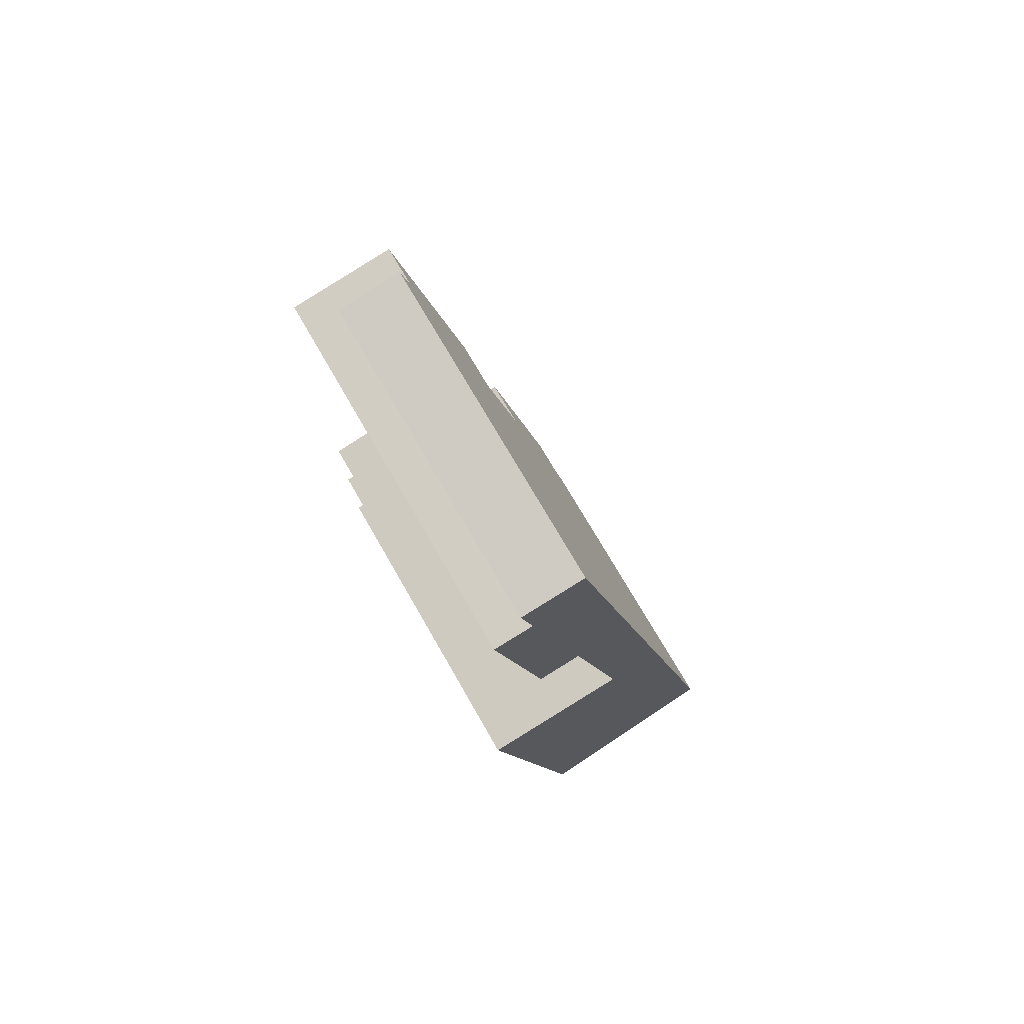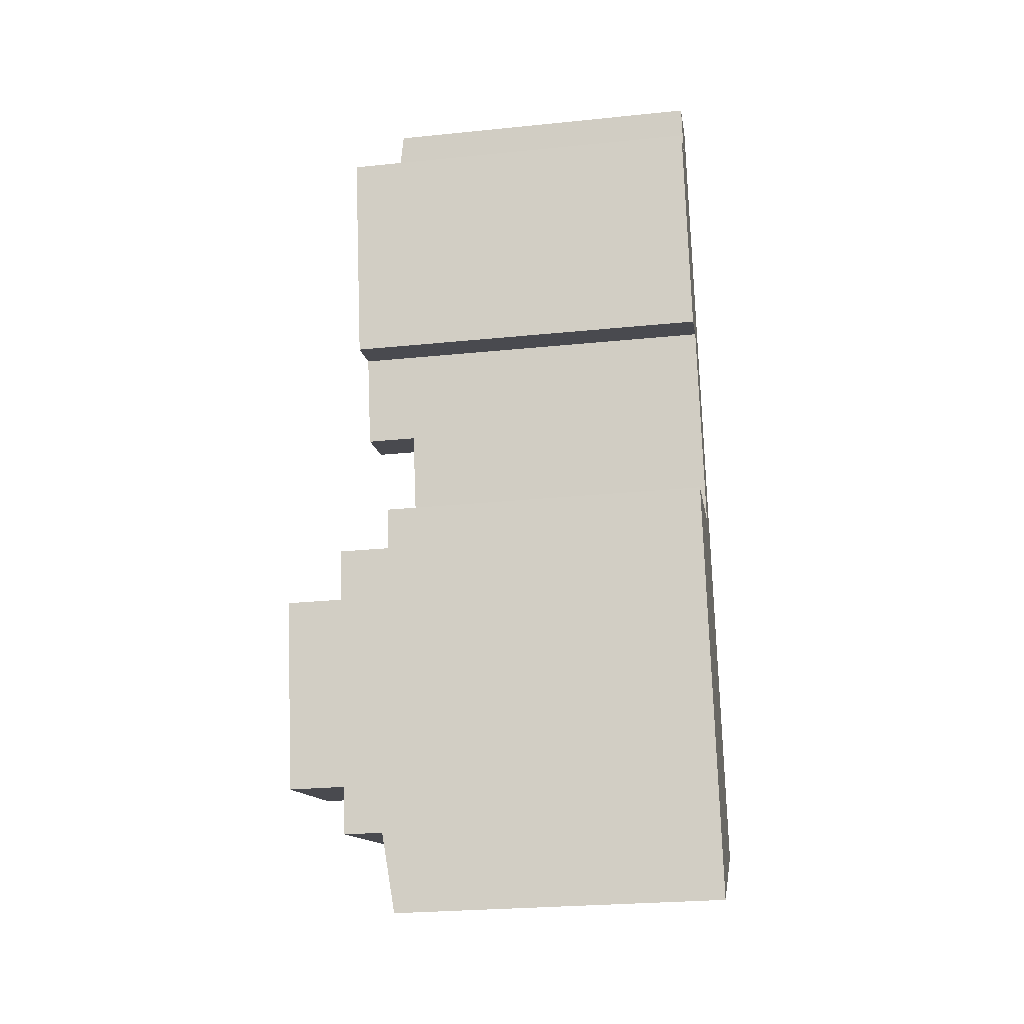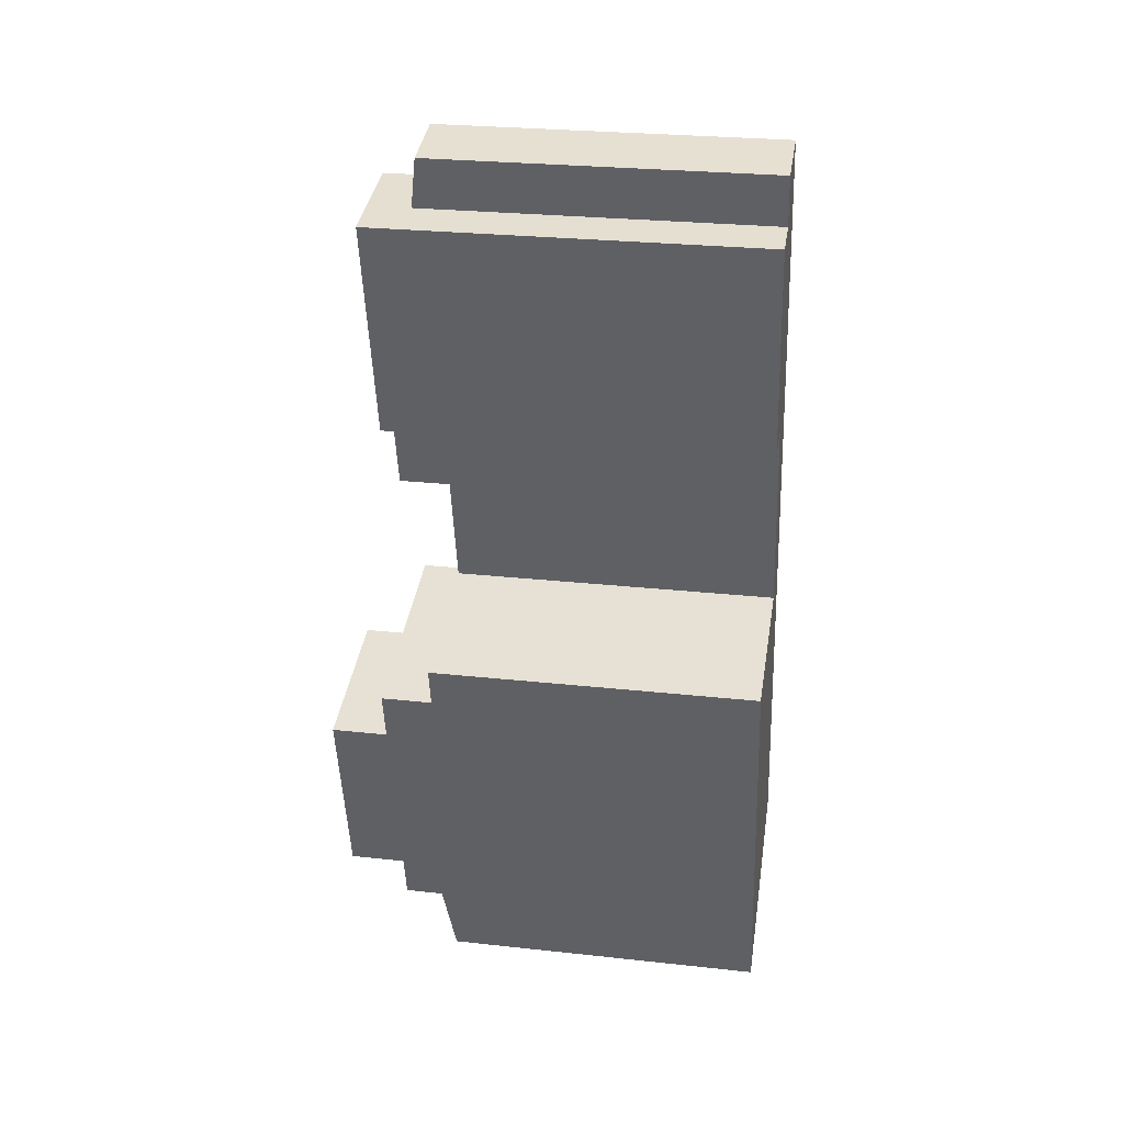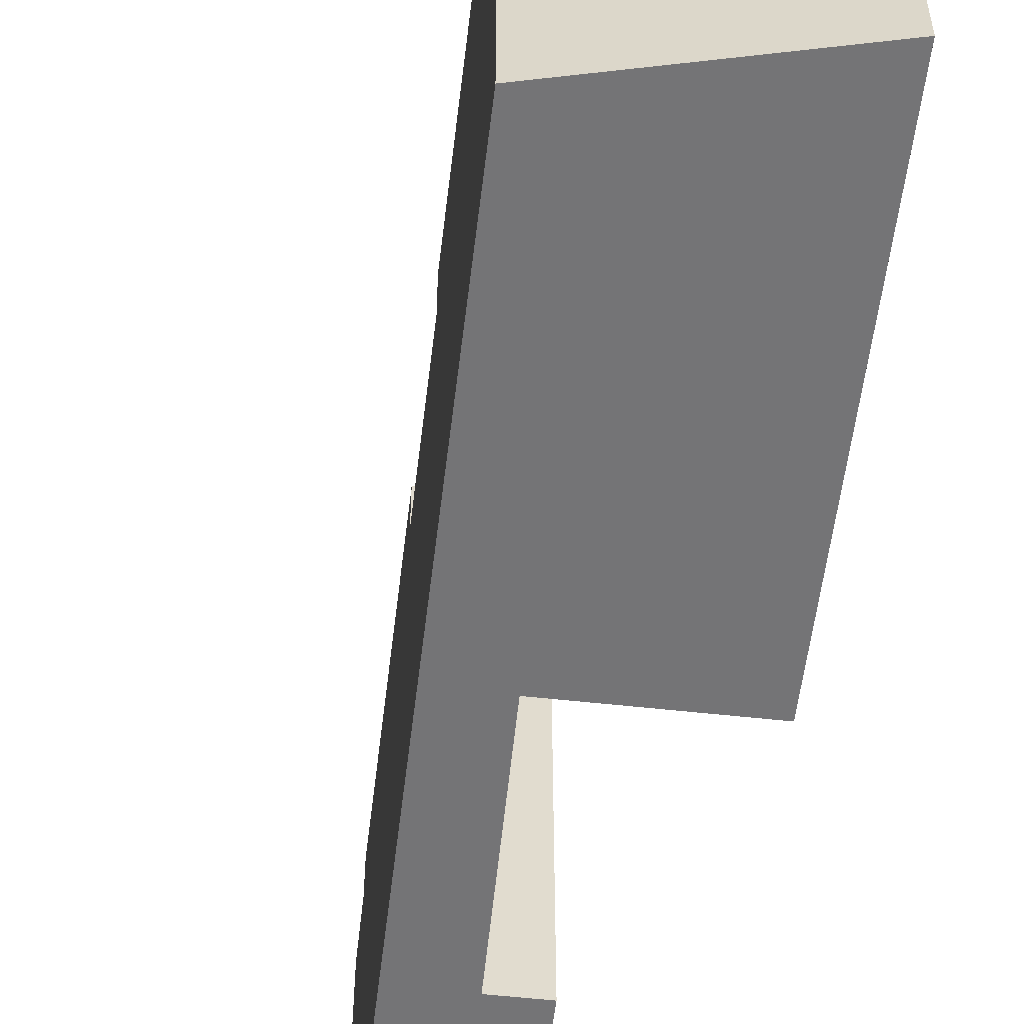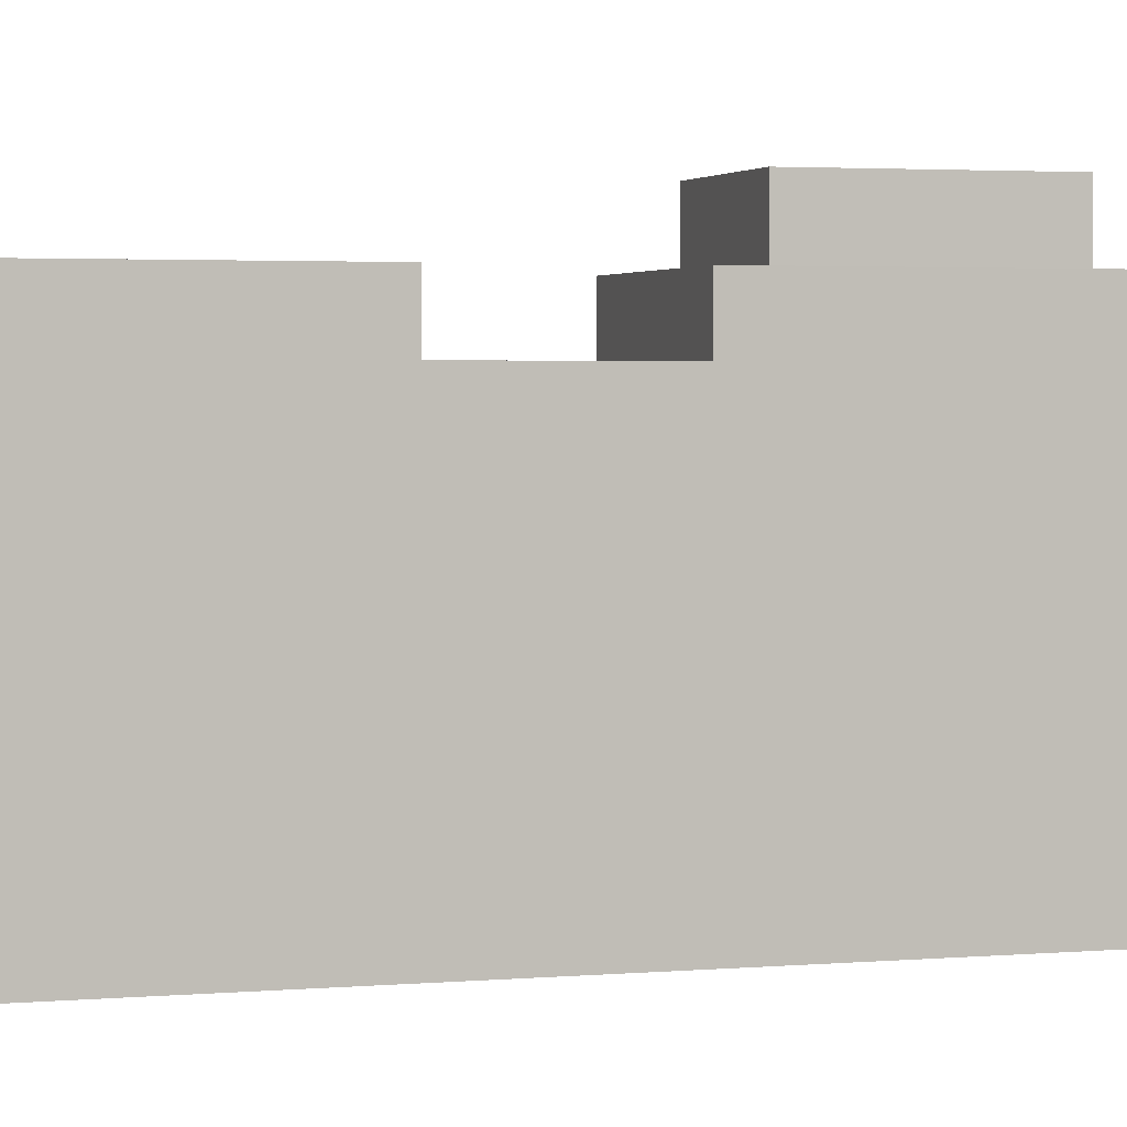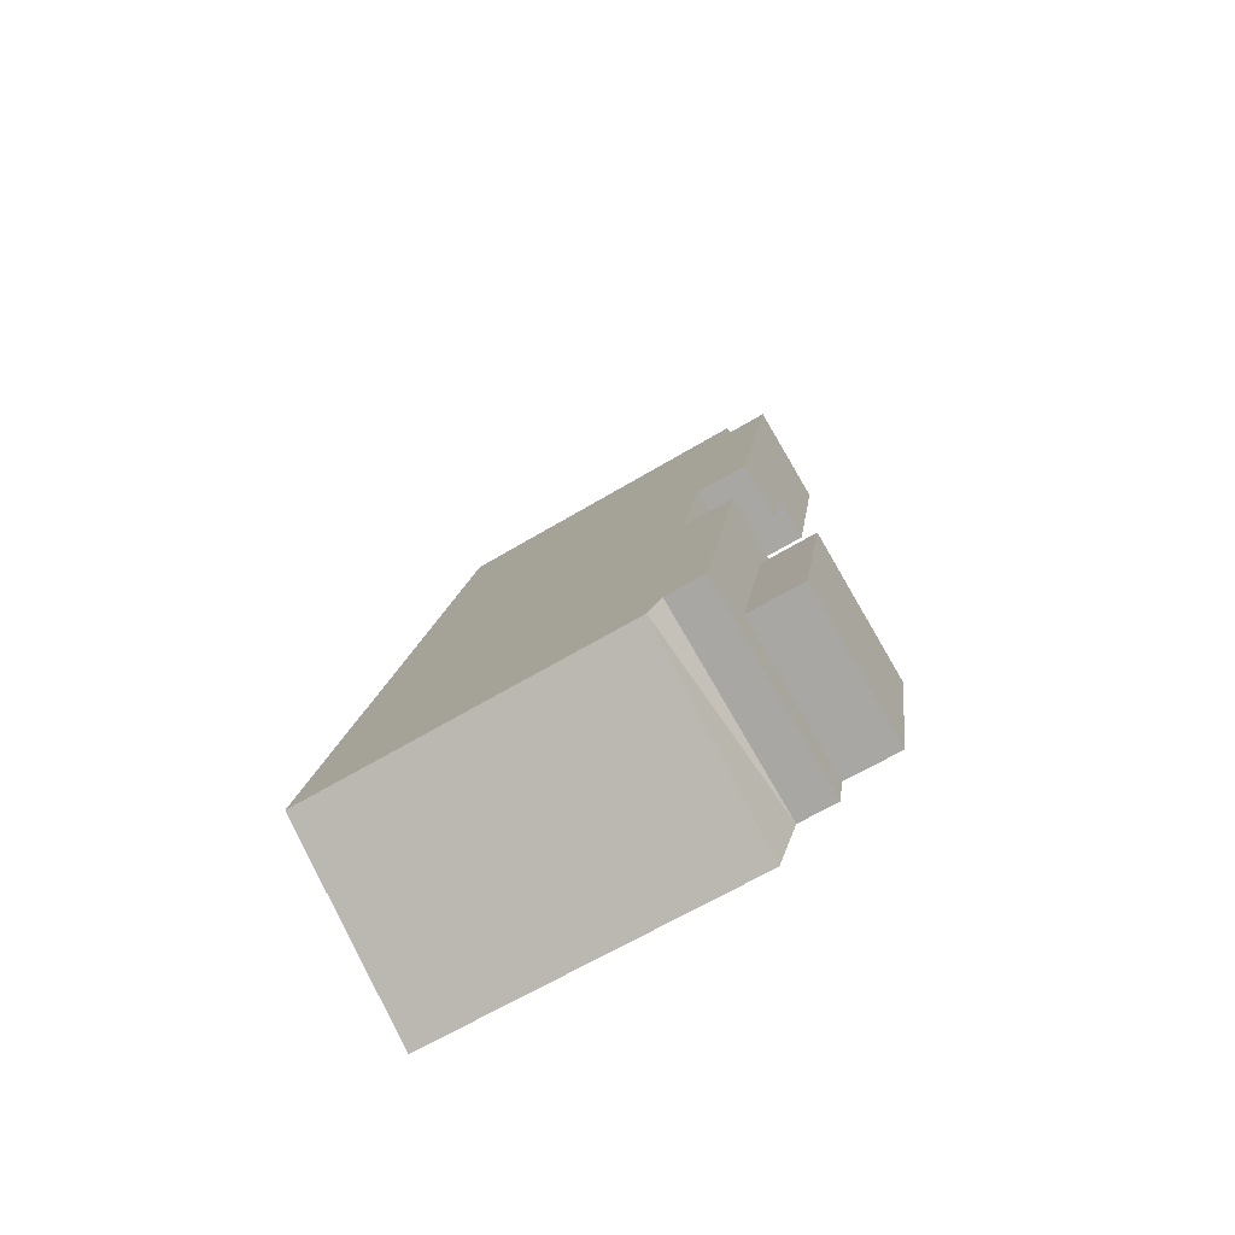
<metadata>
{"format":"obj","ext":"obj","renderer":"f3d","projection":"perspective","resolution":1024,"background":"white","views":[{"elev":71.4,"azim":-29.7,"up":"+Z"},{"elev":-26.9,"azim":-81.1,"up":"+Z"},{"elev":27.3,"azim":-80.5,"up":"+Z"},{"elev":-56.3,"azim":160.0,"up":"+Y"},{"elev":2.7,"azim":59.7,"up":"+Y"},{"elev":-64.4,"azim":121.2,"up":"+Z"}]}
</metadata>
<code>
v  4.277 21.11 -18.16
v  14.85 21.11 -12.91
v  15.46 21.11 -15.51
v  3.666 21.11 -15.57
v  12.11 21.11 -13.56
v  11.73 21.11 0.4076
v  9.451 21.11 -3.088
v  1.189 21.11 -5.049
v  0.5307 21.11 -2.252
v  8.745 21.11 -0.3018
v  0.5306 18.26 -2.252
v  0.0003891 18.26 -0.0005767
v  8.745 18.26 -0.3017
v  8.176 18.26 1.941
v  11.73 18.26 0.4077
v  6.54 18.26 8.397
v  9.687 18.26 9.144
v  -0.01193 21.11 25.2
v  5.22 21.11 13.61
v  2.851 21.11 13.04
v  8.462 21.11 14.38
v  2.174 21.11 25.62
v  5.67 21.11 26.3
v  9.687 21.11 9.144
v  6.54 21.11 8.397
v  15.84 18.34 -17.15
v  4.277 18.94 -18.16
v  15.46 18.94 -15.51
v  5.296 18.34 -22.49
v  9.451 24.25 -3.088
v  3.666 24.25 -15.57
v  1.189 24.25 -5.05
v  12.11 24.25 -13.56
v  5.002 18.38 29.15
v  2.174 18.8 25.62
v  1.473 18.38 28.39
v  5.67 18.8 26.3
v  8.176 -1.526e-06 1.942
v  0 -1.526e-06 -9.343e-23
v  2.851 -7.987e-16 13.04
v  -0.01238 -1.543e-15 25.2
v  5.001 -1.785e-15 29.15
v  1.473 -1.738e-15 28.39
v  2.174 -1.569e-15 25.62
v  9.686 -5.6e-16 9.145
v  8.462 -8.803e-16 14.38
v  5.67 -1.61e-15 26.3
v  15.84 1.05e-15 -17.15
v  15.46 9.494e-16 -15.5
v  14.85 7.905e-16 -12.91
v  11.73 -1.526e-06 0.4083
v  0.5303 -1.526e-06 -2.252
v  1.189 3.091e-16 -5.049
v  3.665 9.531e-16 -15.57
v  4.276 1.112e-15 -18.16
v  5.296 1.377e-15 -22.49
v  5.22 -8.331e-16 13.61
v  6.54 -5.142e-16 8.398
g defaultobject
f 1 2 3
f 2 1 4
f 2 4 5
f 5 6 2
f 6 5 7
f 6 7 8
f 6 8 9
f 6 9 10
f 11 12 13
f 14 13 12
f 15 13 14
f 16 15 14
f 17 15 16
f 18 19 20
f 19 18 21
f 21 18 22
f 21 22 23
f 19 24 25
f 24 19 21
f 26 27 28
f 27 26 29
f 30 31 32
f 31 30 33
f 34 35 36
f 35 34 37
f 1 28 27
f 28 1 3
f 38 12 39
f 12 38 14
f 18 40 41
f 40 18 20
f 42 36 43
f 36 42 34
f 36 44 43
f 44 36 35
f 25 17 16
f 17 25 24
f 21 17 24
f 17 21 45
f 45 21 46
f 46 21 23
f 46 23 37
f 46 37 47
f 47 37 34
f 47 34 42
f 2 28 3
f 28 2 48
f 48 2 49
f 49 2 50
f 50 2 6
f 50 6 15
f 50 15 51
f 51 15 17
f 51 17 45
f 48 26 28
f 8 11 9
f 31 8 32
f 8 31 39
f 39 31 52
f 52 31 53
f 53 31 54
f 54 31 4
f 54 4 1
f 54 1 27
f 54 27 29
f 54 29 55
f 55 29 56
f 11 39 12
f 39 11 8
f 23 35 37
f 35 23 22
f 35 41 44
f 41 35 18
f 18 35 22
f 6 13 15
f 13 6 10
f 13 10 11
f 11 10 9
f 38 16 14
f 16 19 25
f 19 16 57
f 57 16 58
f 58 16 38
f 20 57 40
f 57 20 19
f 29 48 56
f 48 29 26
f 7 32 8
f 32 7 30
f 31 5 4
f 5 31 33
f 5 30 7
f 30 5 33
f 48 55 56
f 55 48 54
f 54 48 53
f 53 48 52
f 52 48 39
f 39 48 38
f 38 48 49
f 38 49 50
f 38 50 51
f 38 51 58
f 58 51 57
f 57 51 45
f 57 45 41
f 41 45 44
f 44 45 46
f 44 46 43
f 43 46 47
f 43 47 42
f 41 40 57

</code>
